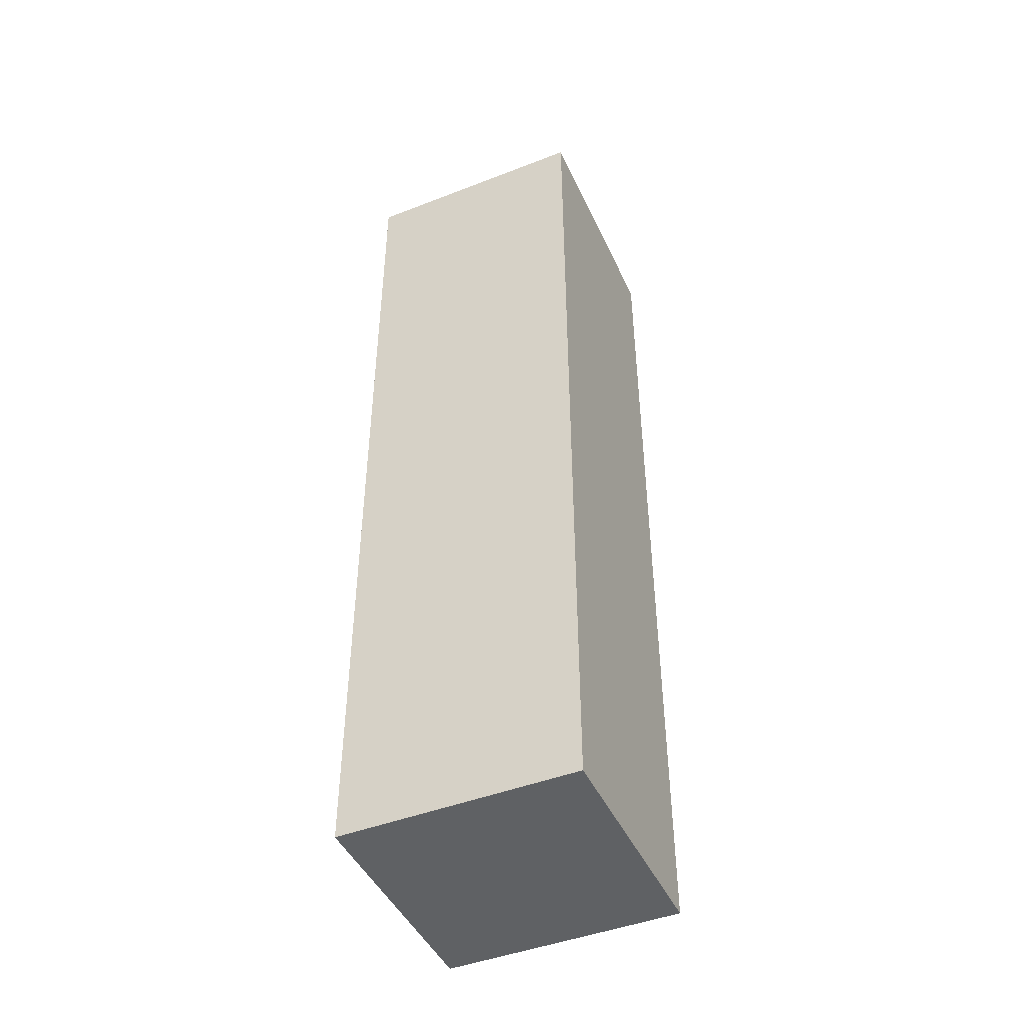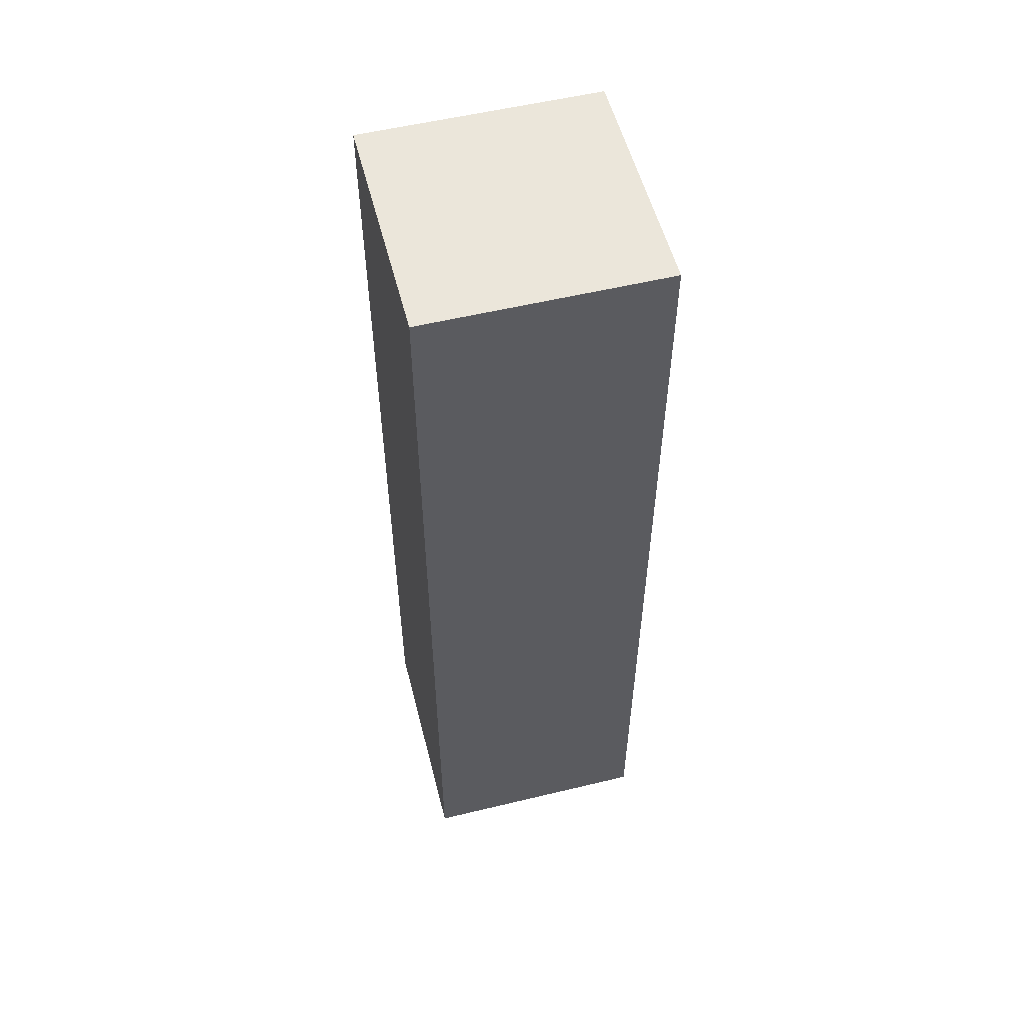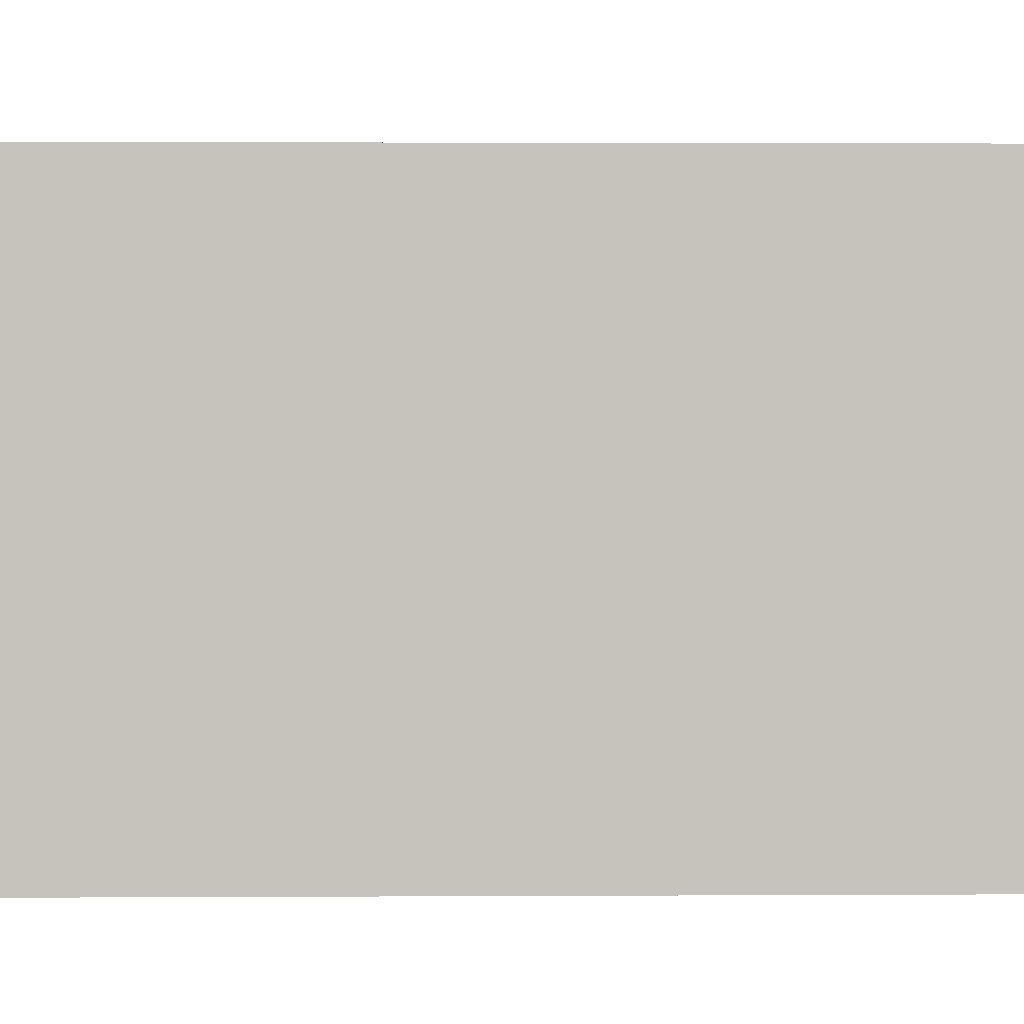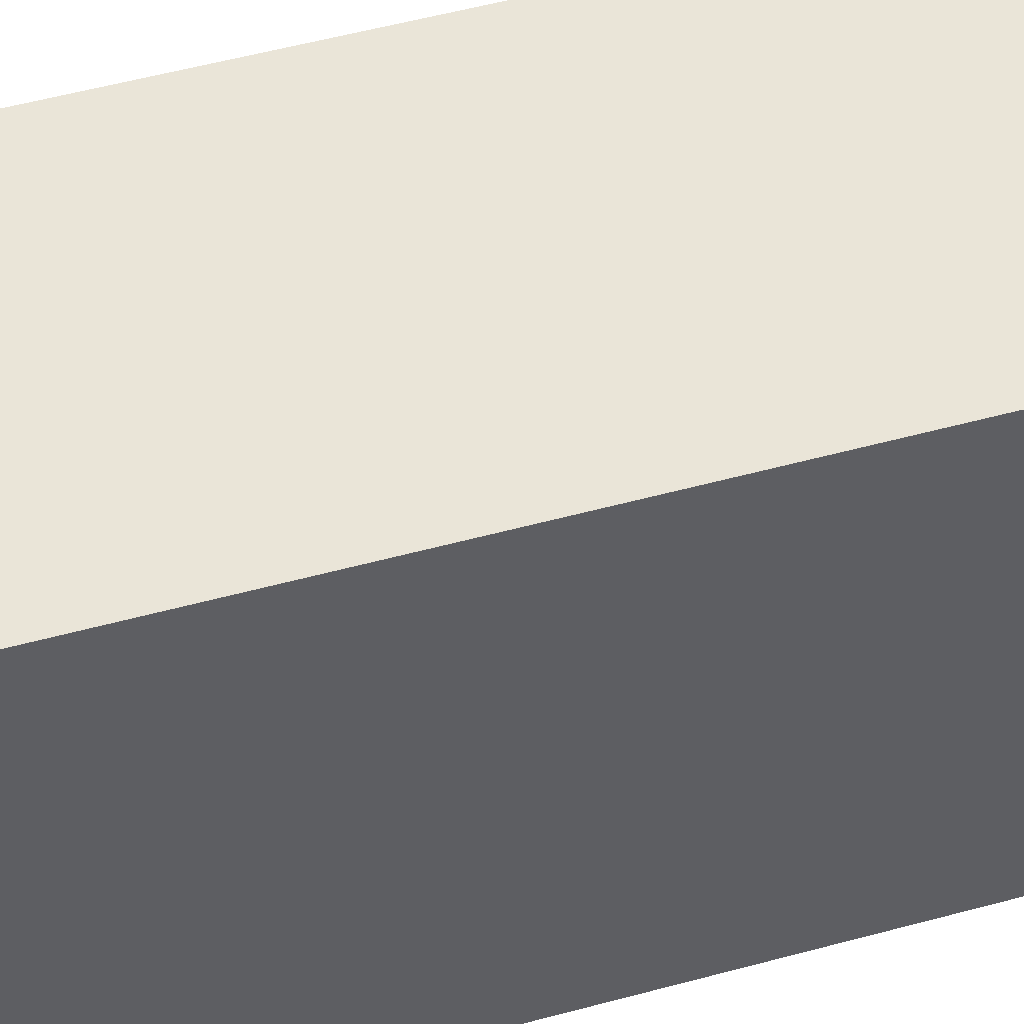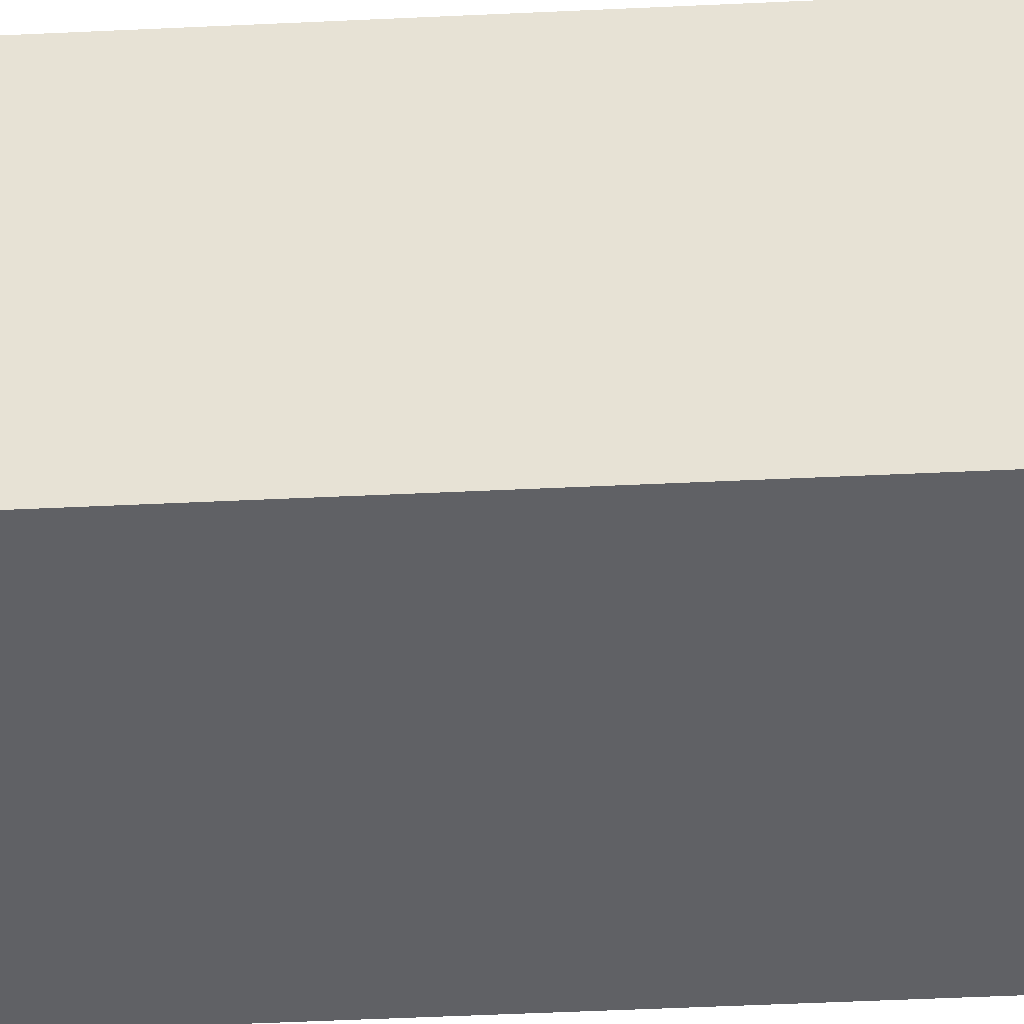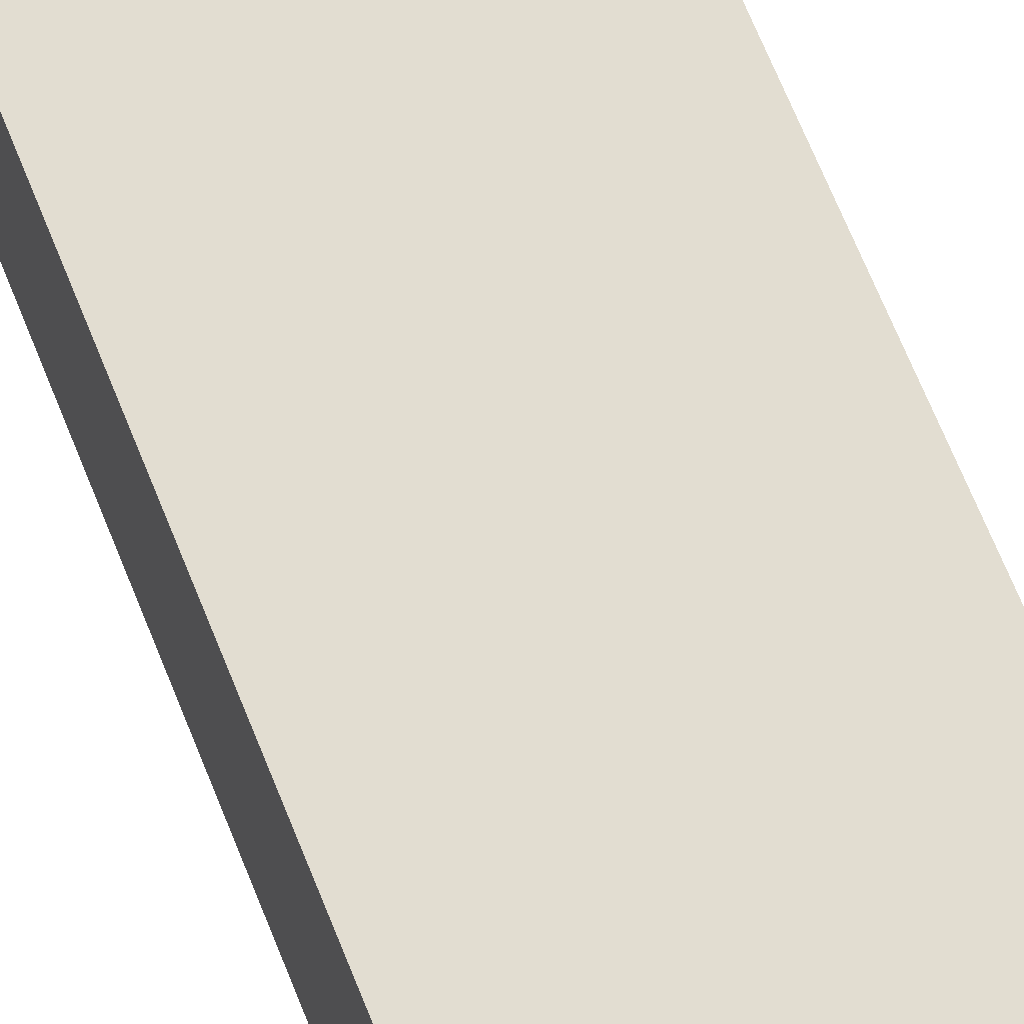
<metadata>
{"format":"obj","ext":"obj","renderer":"f3d","projection":"perspective","resolution":1024,"background":"white","views":[{"elev":-45.8,"azim":-66.0,"up":"+Y"},{"elev":55.0,"azim":165.7,"up":"+Y"},{"elev":1.2,"azim":-92.2,"up":"+Z"},{"elev":45.3,"azim":-108.2,"up":"+Z"},{"elev":-47.3,"azim":93.1,"up":"+Z"},{"elev":68.5,"azim":-21.9,"up":"+Z"}]}
</metadata>
<code>
o Cube
v 0.5 -0.3 -0.5
v 0.5 -0.3 -0.3
v 0.5 0.5 -0.5
v 0.5 0.5 -0.3
v 0.3 -0.3 -0.5
v 0.3 -0.3 -0.3
v 0.3 0.5 -0.5
v 0.3 0.5 -0.3
f 1 6 5
f 7 1 5
f 3 2 1
f 4 6 2
f 4 7 8
f 7 6 8
f 1 2 6
f 7 3 1
f 3 4 2
f 4 8 6
f 4 3 7
f 7 5 6

</code>
